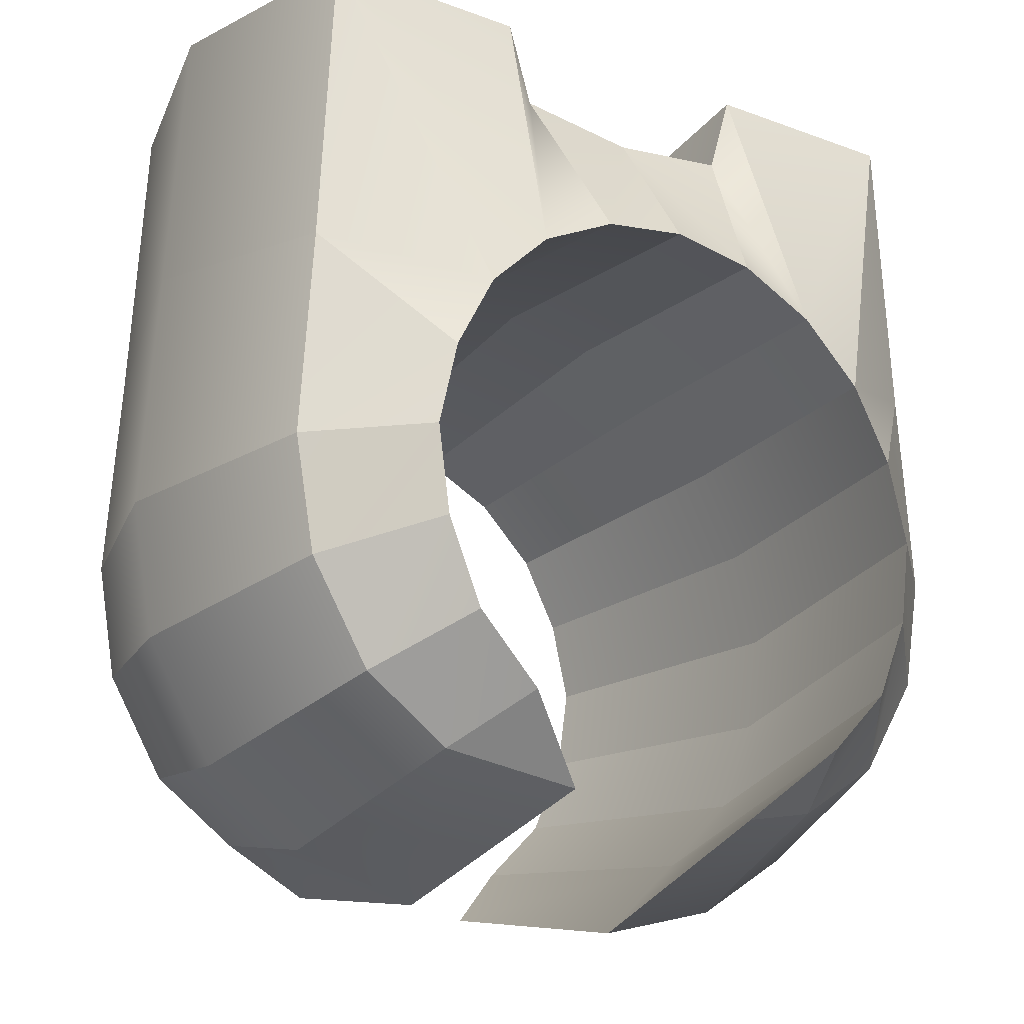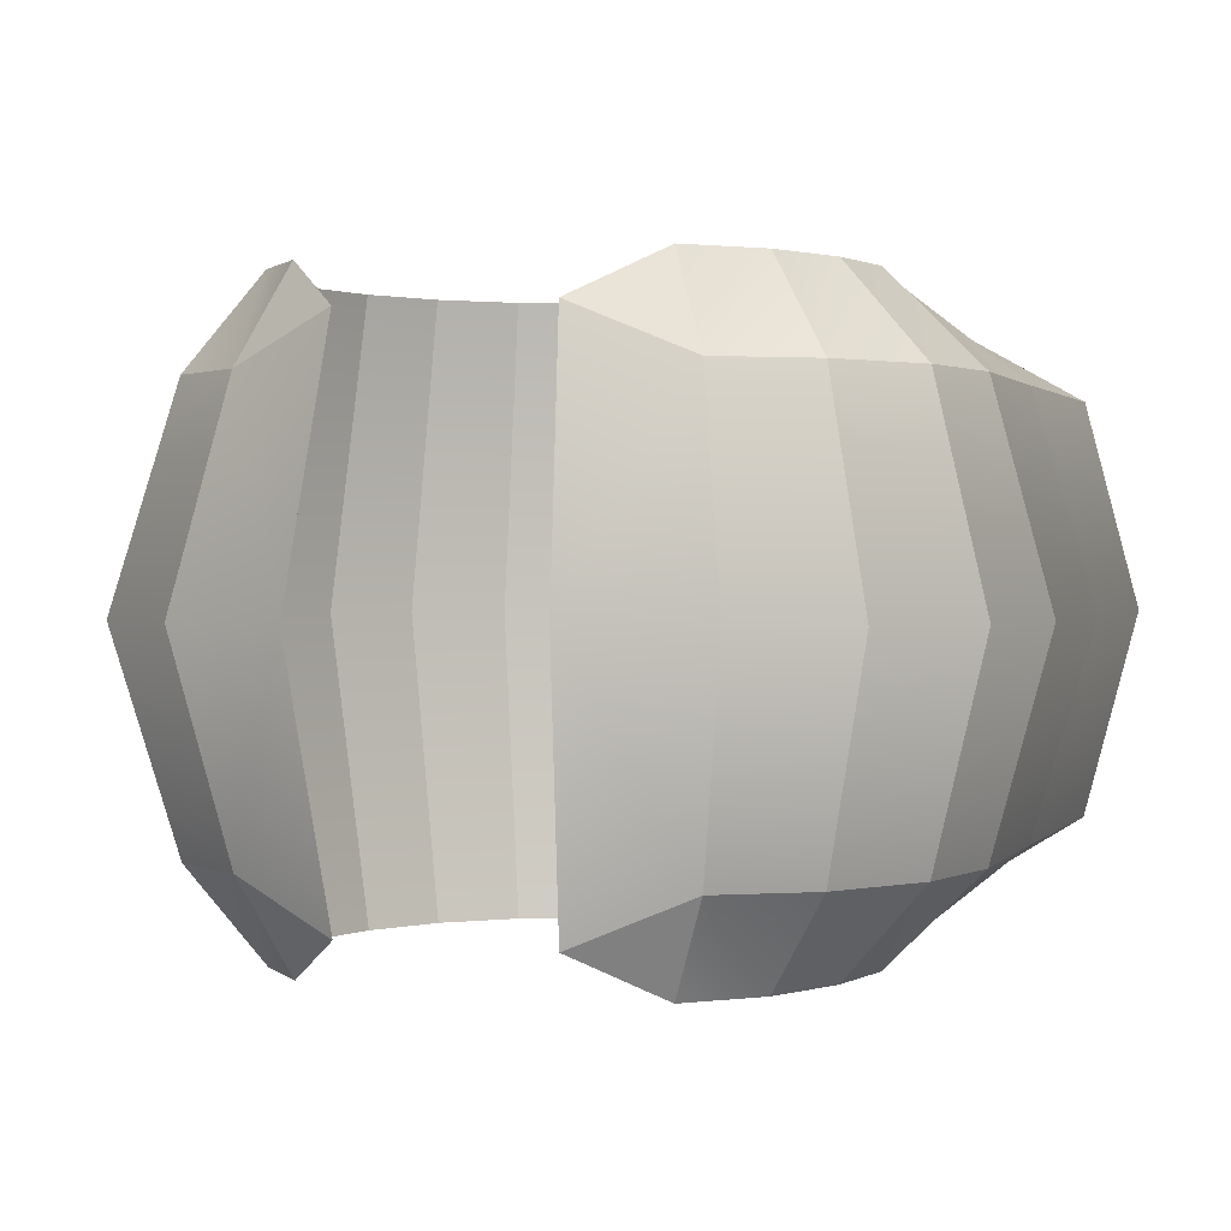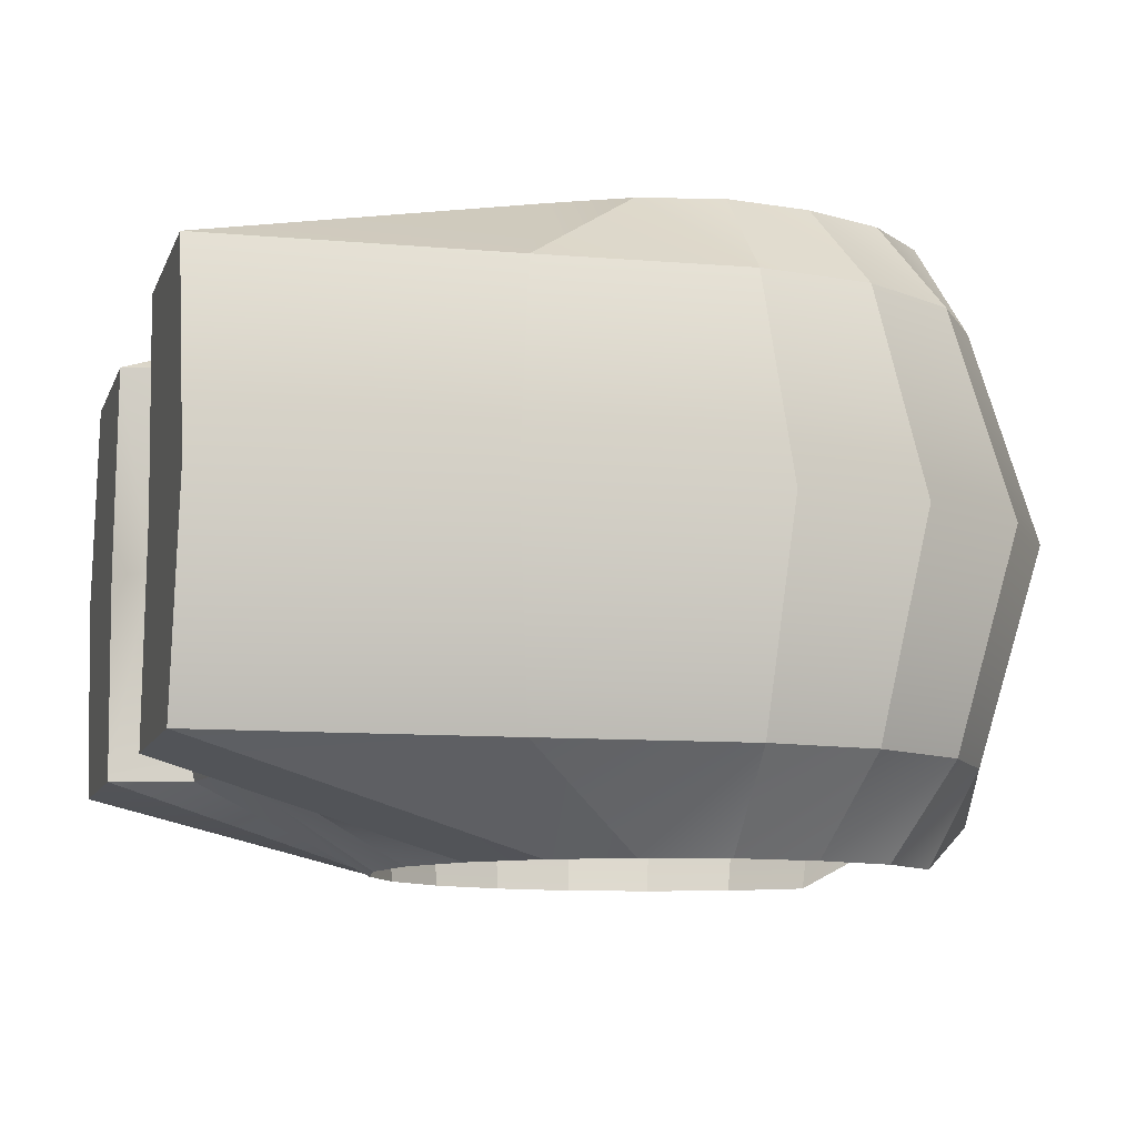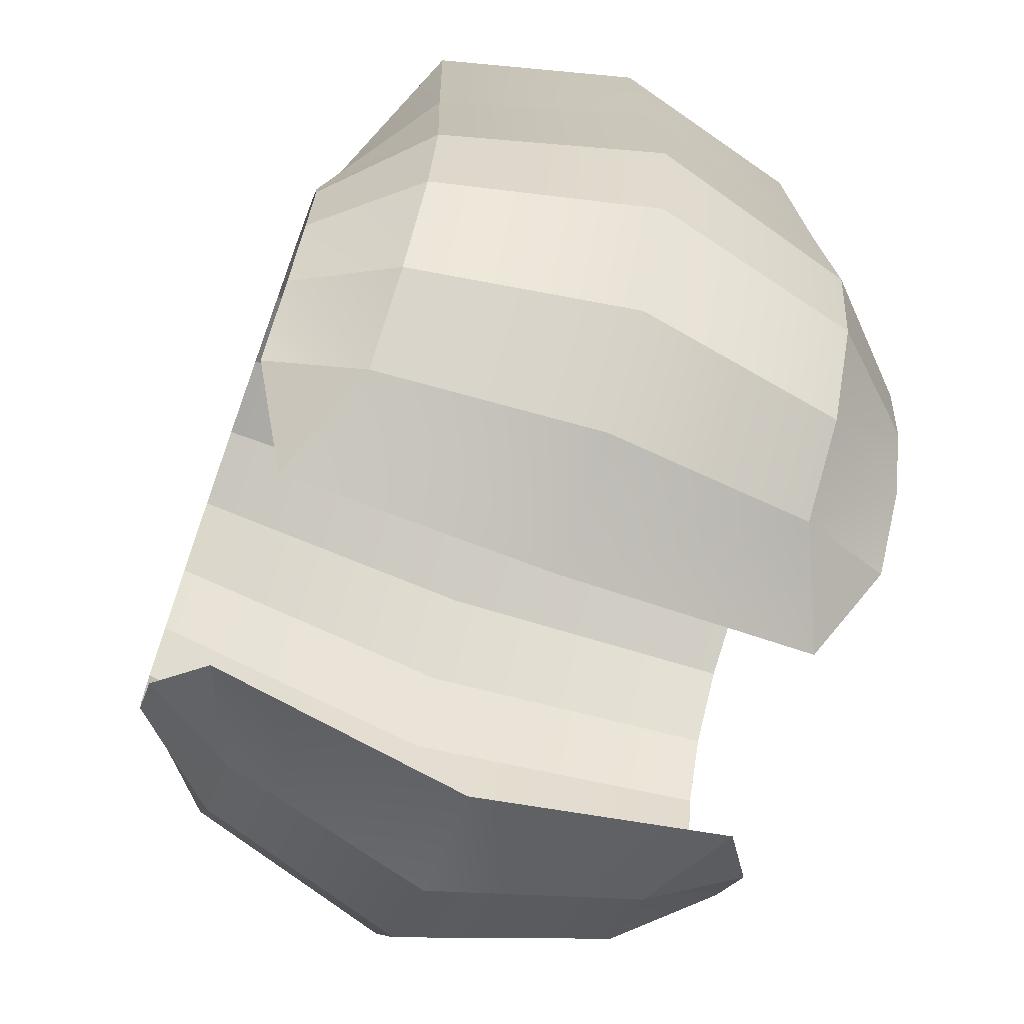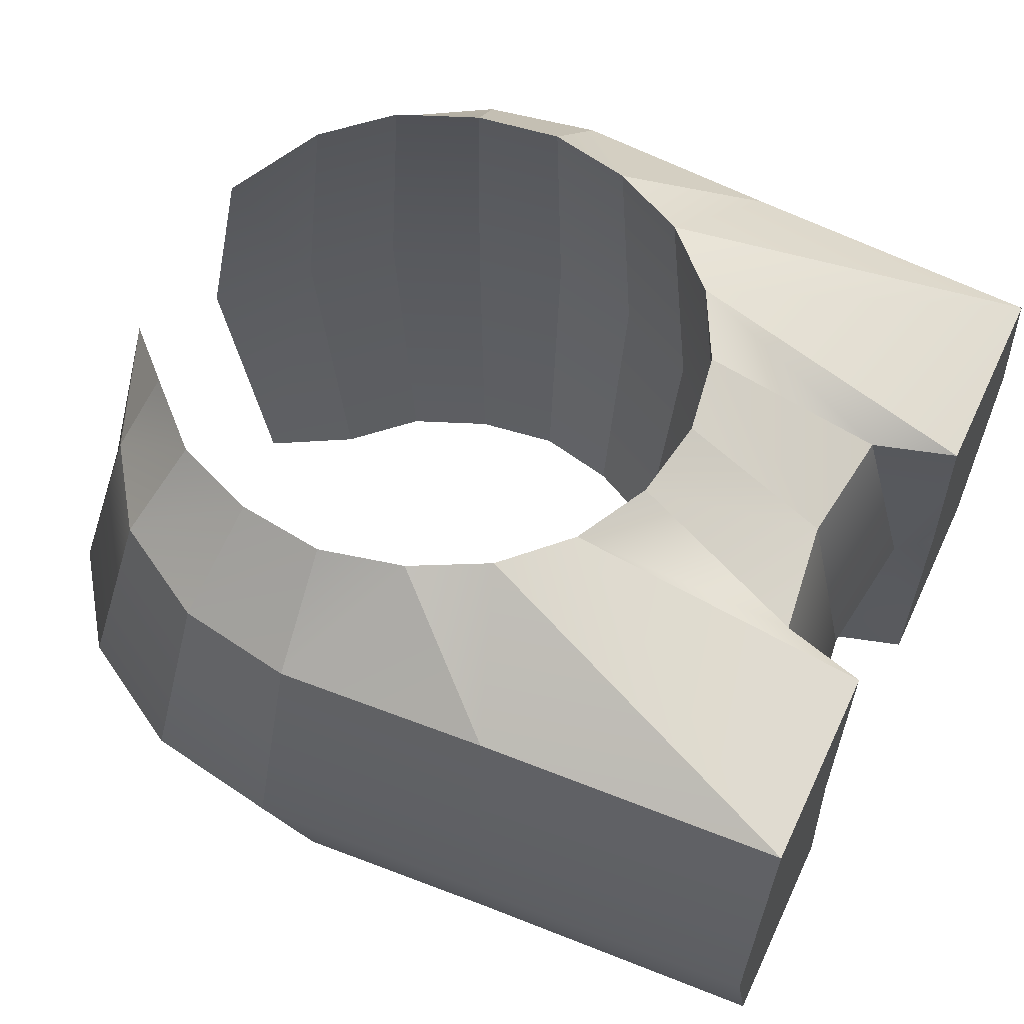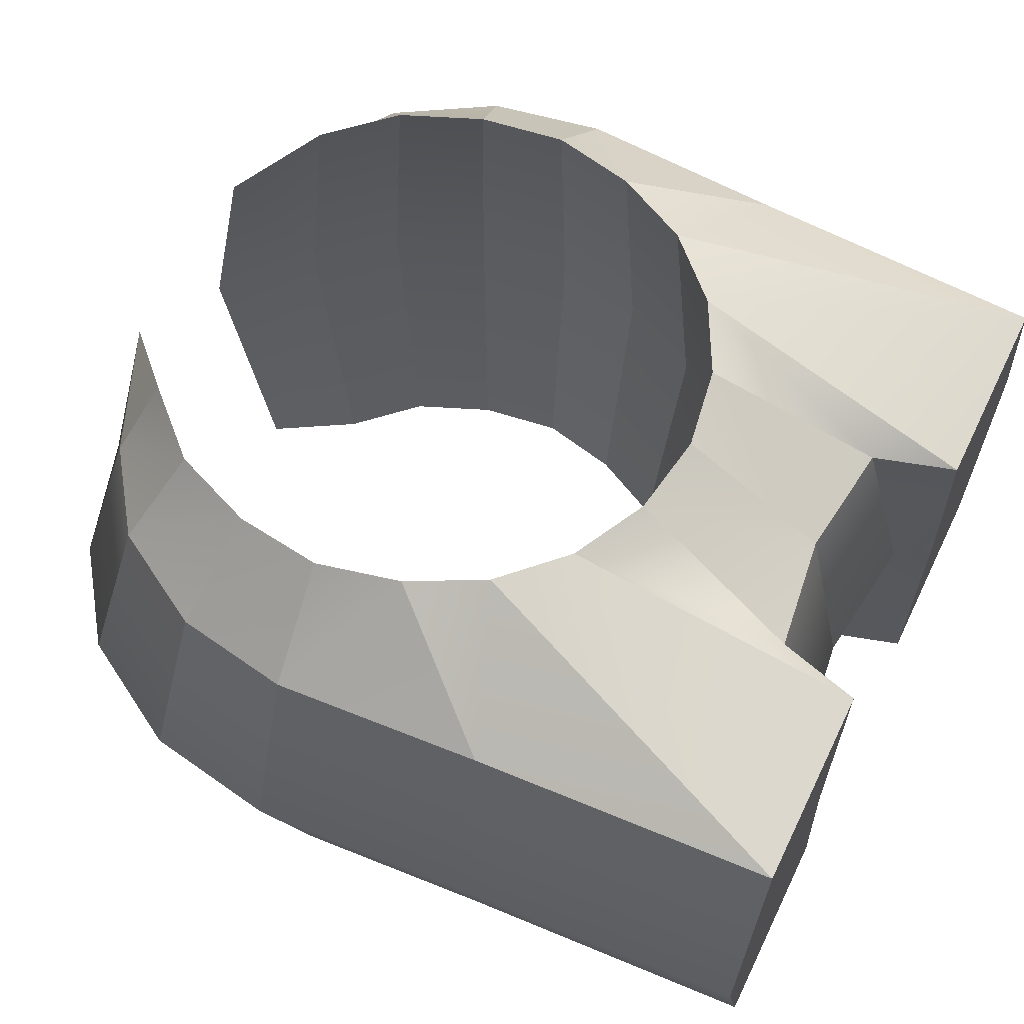
<metadata>
{"format":"obj","ext":"obj","renderer":"f3d","projection":"perspective","resolution":1024,"background":"white","views":[{"elev":-21.8,"azim":146.9,"up":"+Z"},{"elev":1.2,"azim":-158.6,"up":"+Y"},{"elev":-10.0,"azim":74.6,"up":"+Y"},{"elev":-68.9,"azim":69.9,"up":"+Z"},{"elev":59.8,"azim":-65.0,"up":"+Y"},{"elev":62.2,"azim":-64.2,"up":"+Y"}]}
</metadata>
<code>
g default
v -2.826 -7.328 -8.346
v -4.851 -8.648 -6.37
v -6.551 -8.648 -4.563
v -7.499 -8.648 -2.241
v -7.832 -8.648 0.1983
v -7.296 -8.648 2.569
v -6.205 -8.648 4.711
v -4.505 -8.648 6.41
v -2.364 -8.648 7.501
v 0.01008 -8.648 7.877
v -2.826 7.328 -8.346
v -4.851 8.648 -6.37
v -6.551 8.648 -4.563
v -7.499 8.648 -2.241
v -7.832 8.648 0.1983
v -7.296 8.648 2.569
v -6.205 8.648 4.711
v -4.505 8.648 6.41
v -2.364 8.648 7.501
v 0.01008 8.648 7.877
v -5.92 6.009 -7.437
v -8.281 6.009 -5.78
v -9.94 6.009 -2.985
v -10.51 6.009 0.2489
v -10.14 6.009 6.149
v -9.731 6.009 14.72
v -3.972 6.009 14.72
v -3.289 6.009 12.37
v 0.01008 6.009 11.95
v -5.92 -6.009 -7.437
v -8.281 -6.009 -5.78
v -9.94 -6.009 -2.985
v -10.51 -6.009 0.2489
v -10.14 -6.009 6.149
v -9.731 -6.009 14.72
v -3.972 -6.009 14.72
v -3.289 -6.009 12.37
v 0.01008 -6.009 11.95
v 0.06184 0 13.24
v -3.834 0 13.72
v -4.628 0 14.72
v -11.32 0 14.72
v -11.8 0 6.817
v -12.22 0 -0.03569
v -11.56 0 -3.792
v -9.632 0 -7.038
v -6.89 0 -8.962
v -3.297 0 -10.02
v -5.649 0 -7.722
v -7.623 0 -5.625
v -8.724 0 -2.927
v -9.111 0 -0.09444
v -8.488 0 2.659
v -7.221 0 5.146
v -5.247 0 7.12
v -2.76 0 8.387
v 0.01008 0 8.824
v 4.871 -8.648 -6.37
v 2.847 -7.328 -8.346
v 3.317 0 -10.02
v 5.669 0 -7.722
v 6.571 -8.648 -4.563
v 7.643 0 -5.625
v 7.52 -8.648 -2.241
v 8.745 -0 -2.927
v 7.853 -8.648 0.1983
v 9.131 -0 -0.09444
v 7.316 -8.648 2.569
v 8.508 -0 2.659
v 6.225 -8.648 4.711
v 7.241 0 5.146
v 4.525 -8.648 6.41
v 5.267 0 7.12
v 2.384 -8.648 7.501
v 2.78 0 8.387
v 4.871 8.648 -6.37
v 2.847 7.328 -8.346
v 5.94 6.009 -7.437
v 6.571 8.648 -4.563
v 8.301 6.009 -5.78
v 7.52 8.648 -2.241
v 9.96 6.009 -2.985
v 7.853 8.648 0.1983
v 10.53 6.009 0.2489
v 7.316 8.648 2.569
v 10.16 6.009 6.149
v 6.225 8.648 4.711
v 9.751 6.009 14.72
v 4.525 8.648 6.41
v 3.992 6.009 14.72
v 2.384 8.648 7.501
v 3.309 6.009 12.37
v 6.91 0 -8.962
v 5.94 -6.009 -7.437
v 9.652 0 -7.038
v 8.301 -6.009 -5.78
v 11.58 0 -3.792
v 9.96 -6.009 -2.985
v 12.24 -0 -0.03569
v 10.53 -6.009 0.2489
v 11.82 -0 6.817
v 10.16 -6.009 6.149
v 11.34 -0 14.72
v 9.751 -6.009 14.72
v 4.648 0 14.72
v 3.992 -6.009 14.72
v 3.855 -0 13.72
v 3.309 -6.009 12.37
g pPipe1
f 2 1 49
f 49 1 48
f 3 2 50
f 50 2 49
f 4 3 51
f 51 3 50
f 5 4 52
f 52 4 51
f 6 5 53
f 53 5 52
f 7 6 54
f 54 6 53
f 8 7 55
f 55 7 54
f 9 8 56
f 56 8 55
f 10 9 57
f 57 9 56
f 12 11 21
f 12 21 13
f 13 21 22
f 13 22 14
f 14 22 23
f 14 23 15
f 15 23 24
f 15 24 16
f 16 24 25
f 16 25 17
f 17 25 26
f 17 26 18
f 18 26 27
f 19 18 28
f 28 18 27
f 20 19 29
f 29 19 28
f 47 48 30
f 30 48 1
f 46 47 31
f 31 47 30
f 46 31 45
f 45 31 32
f 45 32 44
f 44 32 33
f 43 44 34
f 34 44 33
f 42 43 35
f 35 43 34
f 42 35 41
f 41 35 36
f 41 36 40
f 40 36 37
f 40 37 39
f 39 37 38
f 30 1 2
f 31 30 3
f 3 30 2
f 32 31 4
f 4 31 3
f 33 32 5
f 5 32 4
f 34 33 6
f 6 33 5
f 35 34 7
f 7 34 6
f 36 35 8
f 8 35 7
f 36 8 37
f 37 8 9
f 37 9 38
f 38 9 10
f 29 28 39
f 39 28 40
f 28 27 40
f 40 27 41
f 27 26 41
f 41 26 42
f 25 43 26
f 26 43 42
f 24 44 25
f 25 44 43
f 24 23 44
f 44 23 45
f 23 22 45
f 45 22 46
f 21 47 22
f 22 47 46
f 11 48 21
f 21 48 47
f 48 11 49
f 49 11 12
f 49 12 50
f 50 12 13
f 50 13 51
f 51 13 14
f 51 14 52
f 52 14 15
f 52 15 53
f 53 15 16
f 53 16 54
f 54 16 17
f 54 17 55
f 55 17 18
f 55 18 56
f 56 18 19
f 56 19 57
f 57 19 20
f 58 61 59
f 59 61 60
f 62 63 58
f 58 63 61
f 64 65 62
f 62 65 63
f 66 67 64
f 64 67 65
f 68 69 66
f 66 69 67
f 70 71 68
f 68 71 69
f 72 73 70
f 70 73 71
f 74 75 72
f 72 75 73
f 10 57 74
f 74 57 75
f 76 78 77
f 80 78 79
f 79 78 76
f 82 80 81
f 81 80 79
f 84 82 83
f 83 82 81
f 86 84 85
f 85 84 83
f 88 86 87
f 87 86 85
f 90 88 89
f 89 88 87
f 91 92 89
f 89 92 90
f 20 29 91
f 91 29 92
f 93 94 60
f 60 94 59
f 95 96 93
f 93 96 94
f 98 96 97
f 97 96 95
f 100 98 99
f 99 98 97
f 101 102 99
f 99 102 100
f 103 104 101
f 101 104 102
f 106 104 105
f 105 104 103
f 108 106 107
f 107 106 105
f 38 108 39
f 39 108 107
f 94 58 59
f 96 62 94
f 94 62 58
f 98 64 96
f 96 64 62
f 100 66 98
f 98 66 64
f 102 68 100
f 100 68 66
f 104 70 102
f 102 70 68
f 106 72 104
f 104 72 70
f 74 72 108
f 108 72 106
f 10 74 38
f 38 74 108
f 29 39 92
f 92 39 107
f 92 107 90
f 90 107 105
f 90 105 88
f 88 105 103
f 103 101 88
f 88 101 86
f 101 99 86
f 86 99 84
f 84 99 82
f 82 99 97
f 82 97 80
f 80 97 95
f 95 93 80
f 80 93 78
f 93 60 78
f 78 60 77
f 76 77 61
f 61 77 60
f 79 76 63
f 63 76 61
f 81 79 65
f 65 79 63
f 83 81 67
f 67 81 65
f 85 83 69
f 69 83 67
f 87 85 71
f 71 85 69
f 89 87 73
f 73 87 71
f 91 89 75
f 75 89 73
f 20 91 57
f 57 91 75

</code>
